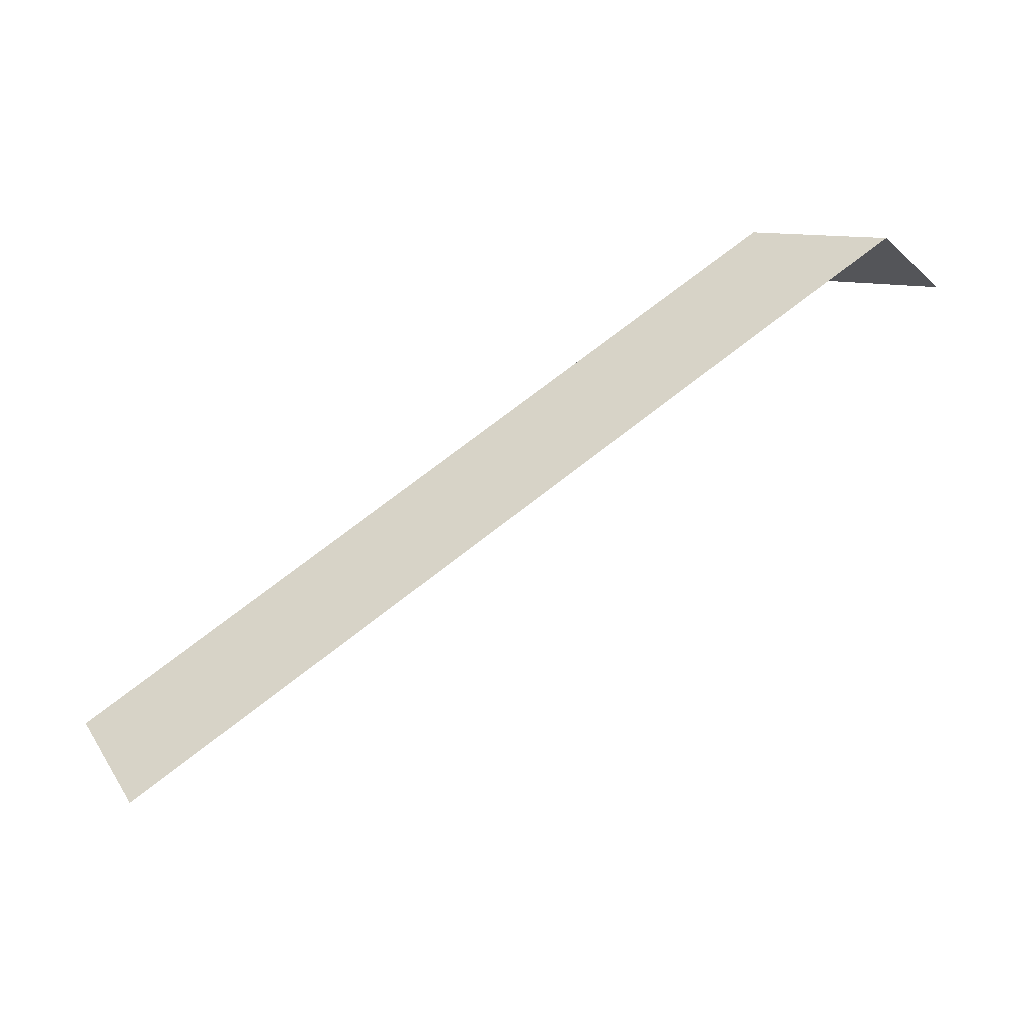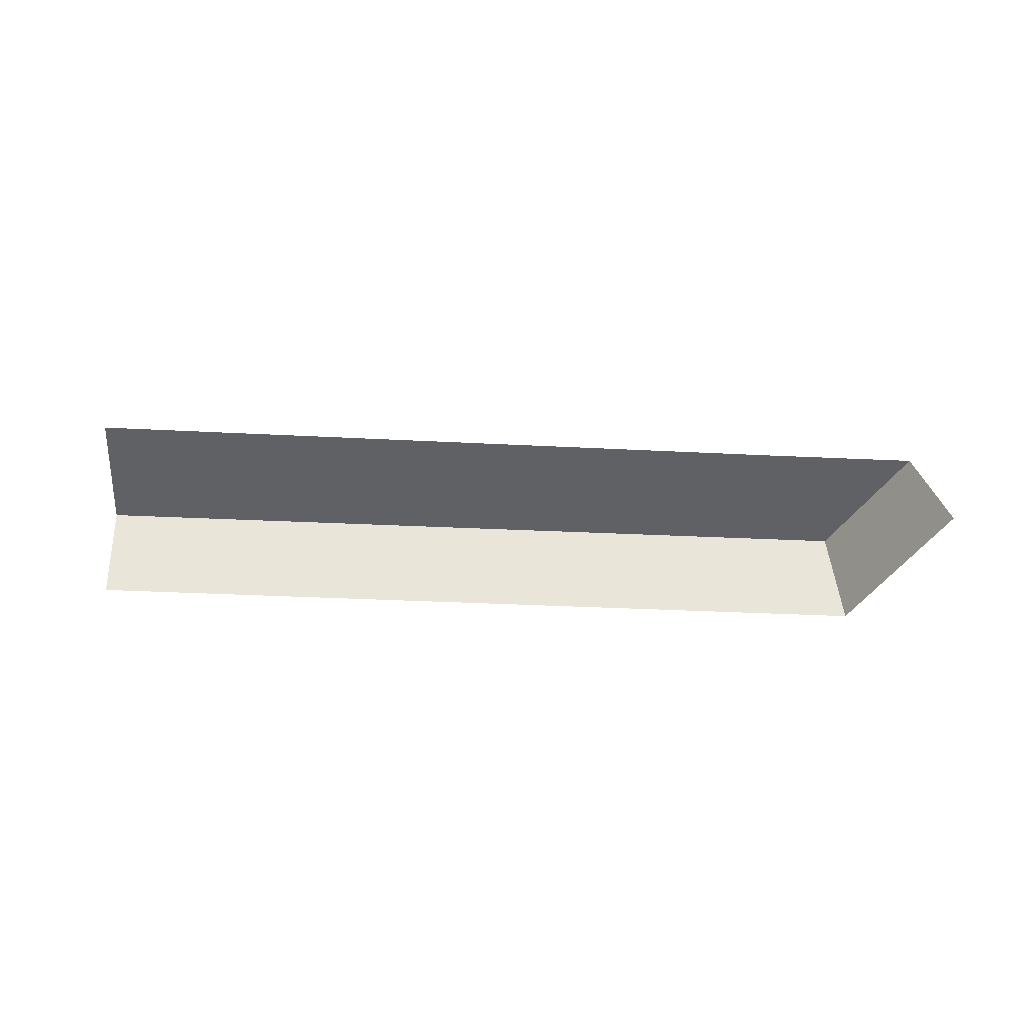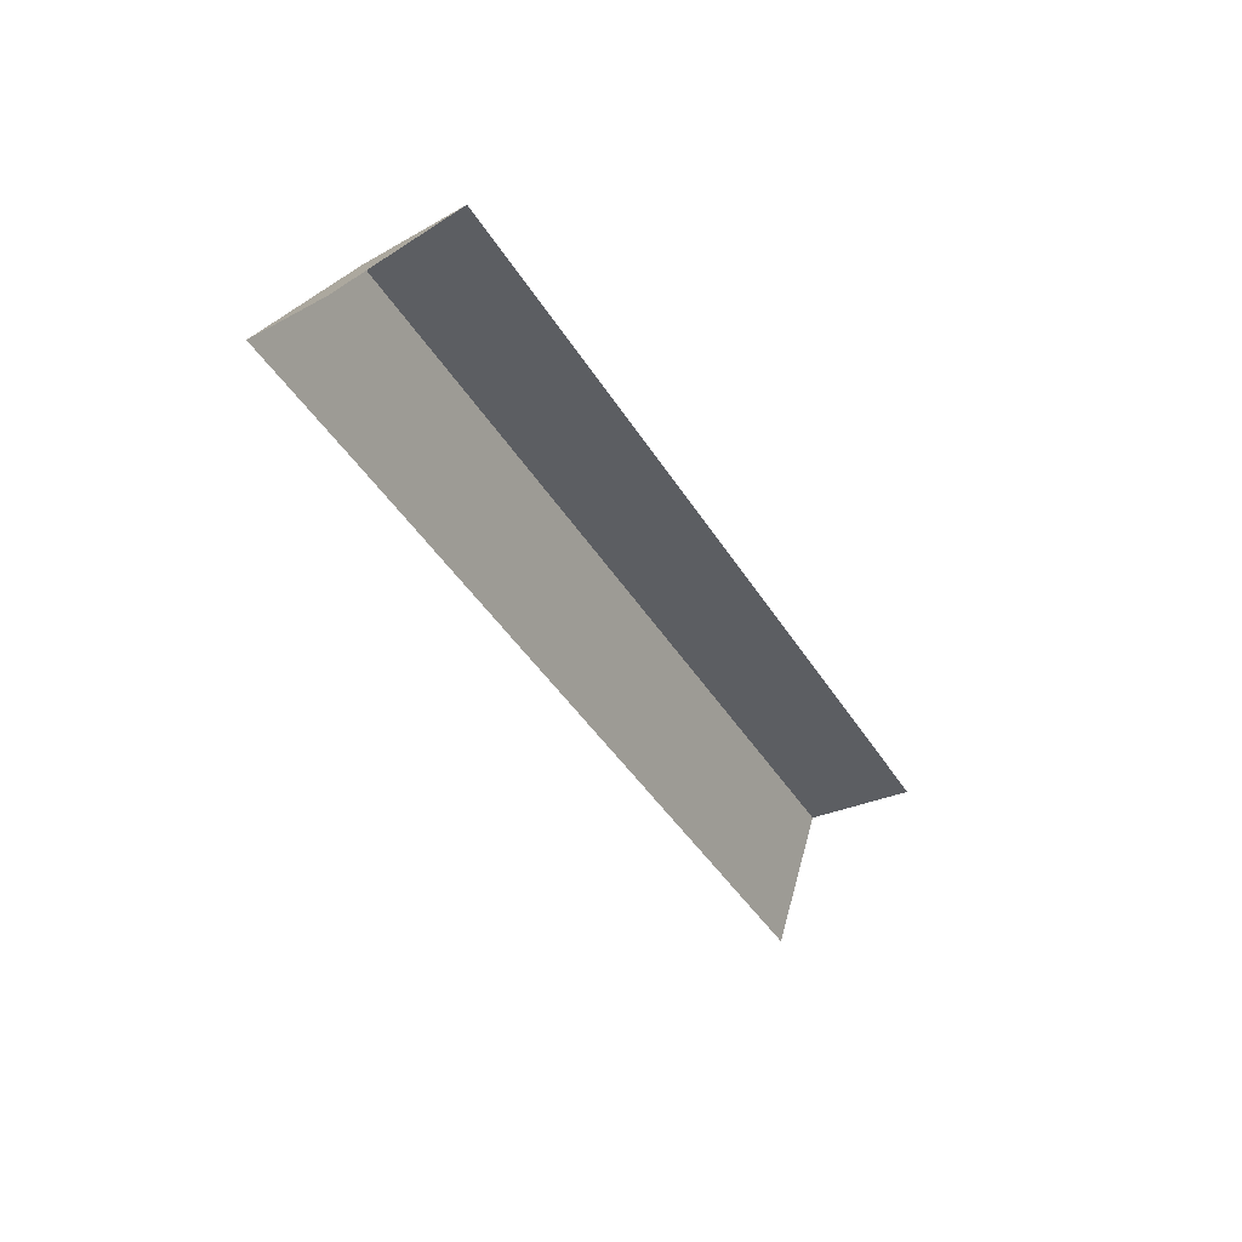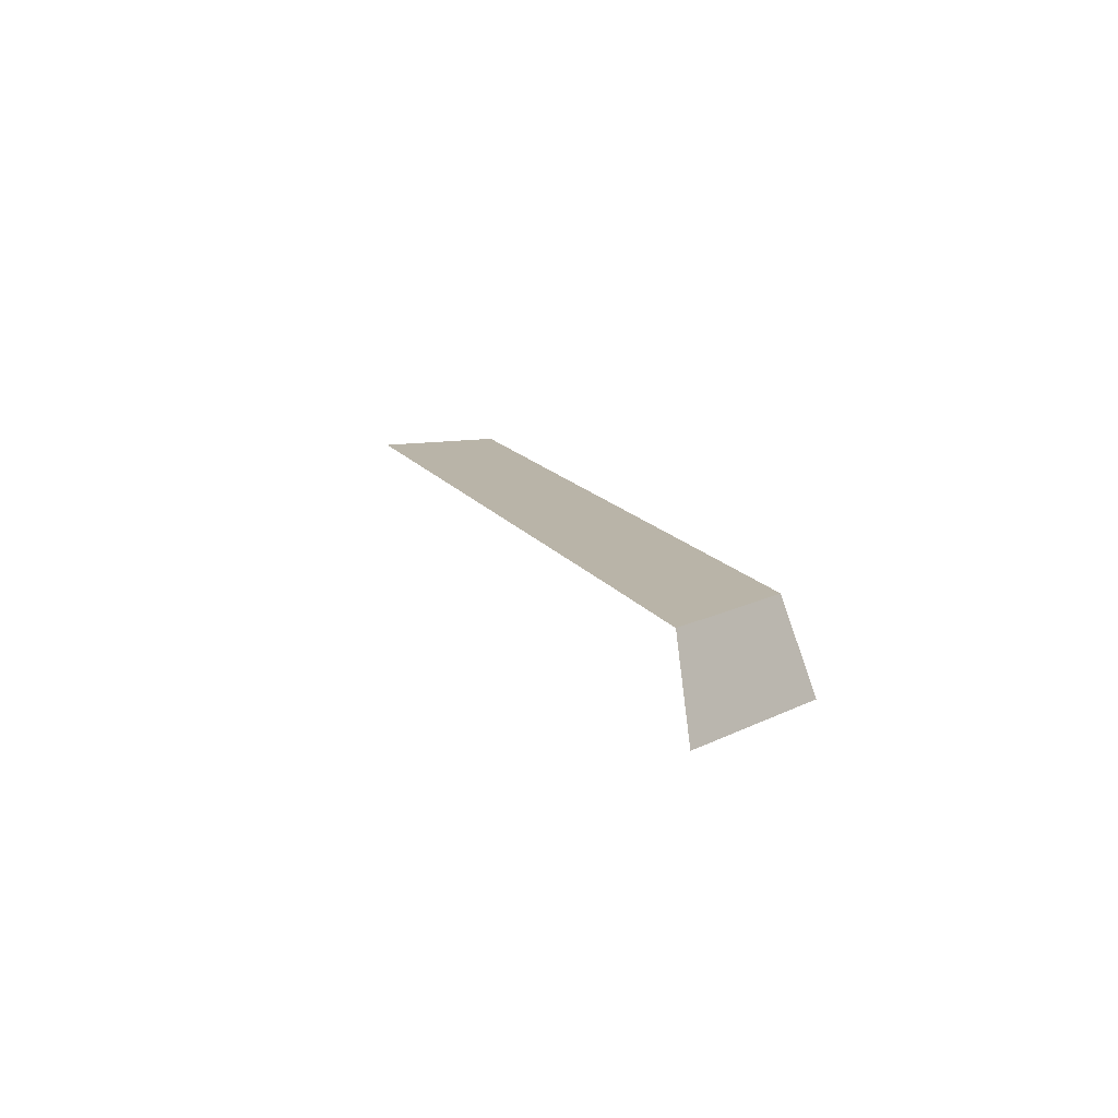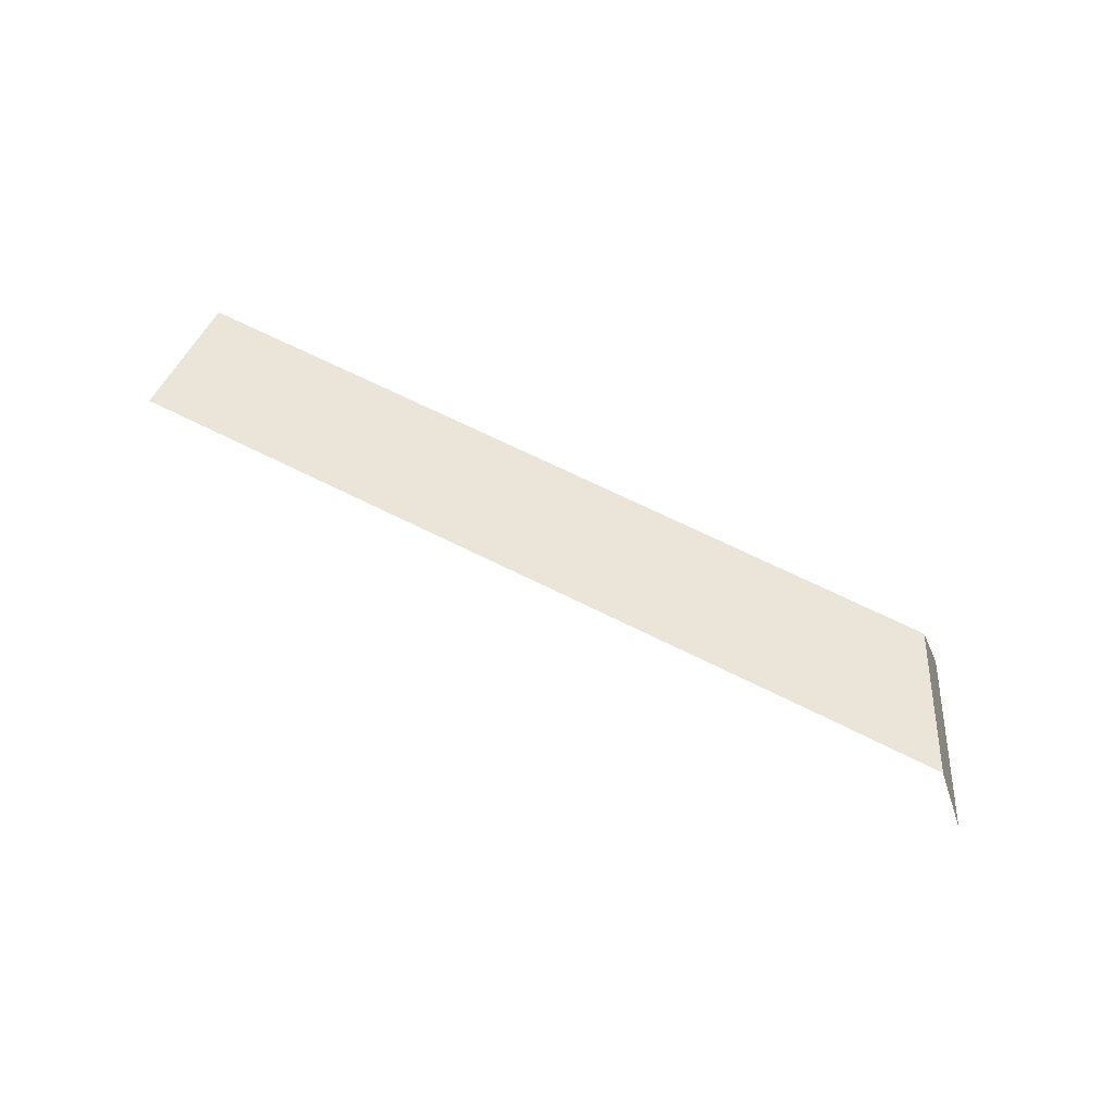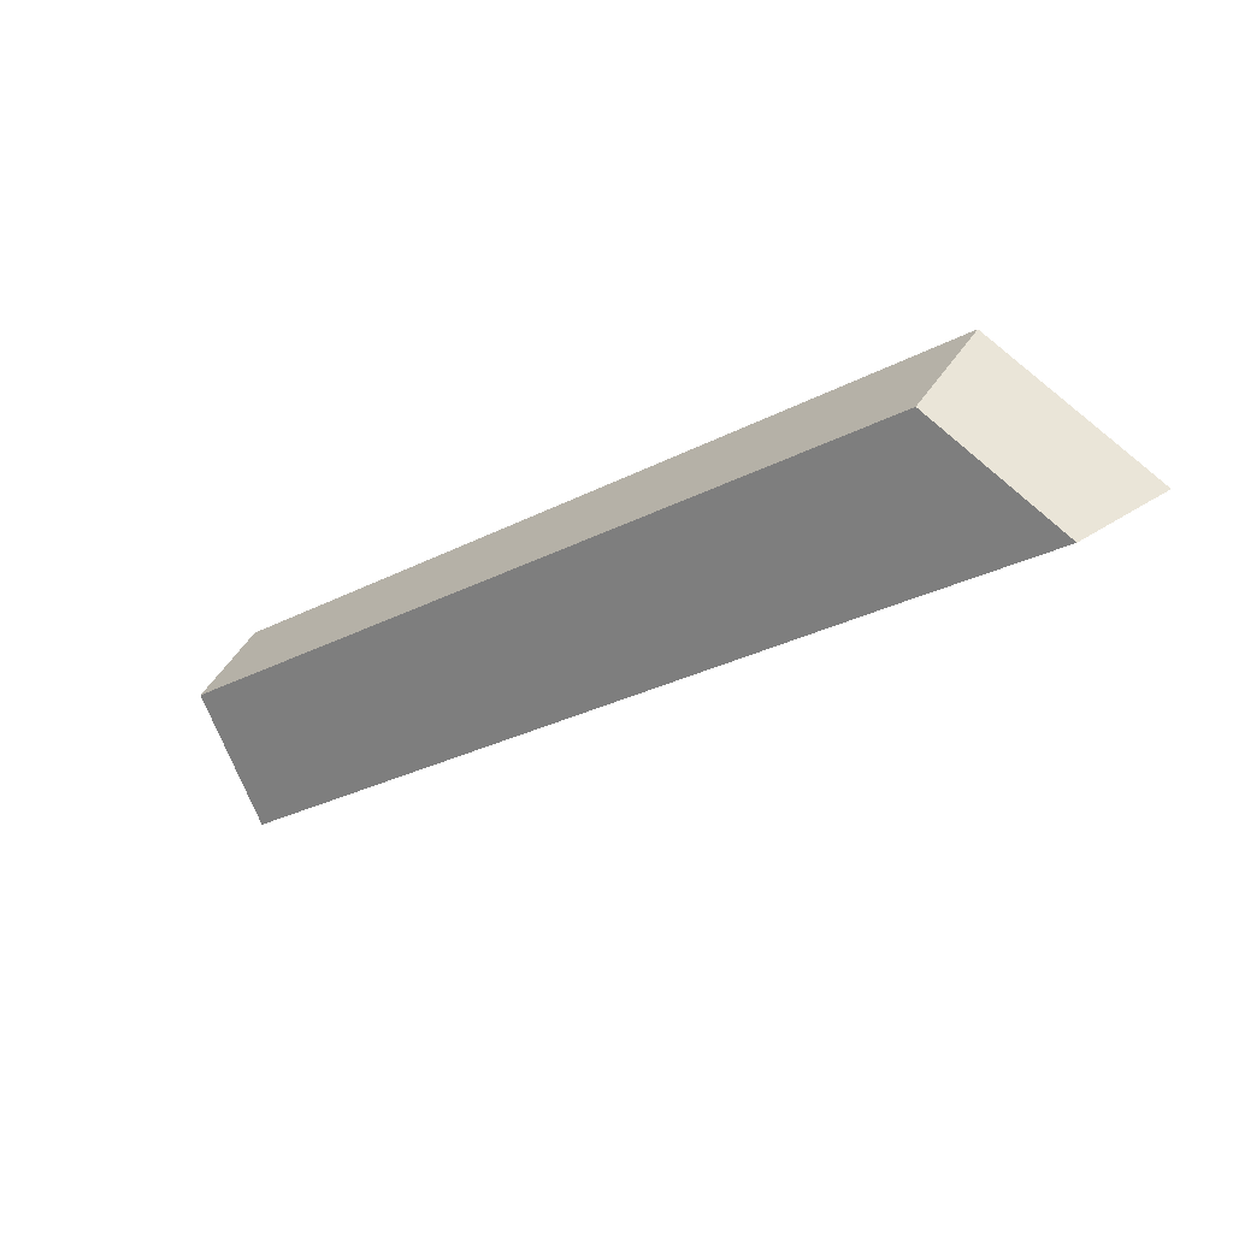
<metadata>
{"format":"obj","ext":"obj","renderer":"f3d","projection":"perspective","resolution":1024,"background":"white","views":[{"elev":-44.8,"azim":22.9,"up":"+Y"},{"elev":-47.3,"azim":27.1,"up":"+Z"},{"elev":-3.5,"azim":121.5,"up":"+Y"},{"elev":13.3,"azim":100.5,"up":"+Z"},{"elev":59.6,"azim":58.5,"up":"+Z"},{"elev":23.4,"azim":34.0,"up":"+Y"}]}
</metadata>
<code>
g hex16_1
v 0.7904 0.3973 0.0005438
v 0.7904 0.3873 0.02846
v 0.5764 0.2638 0.02846
v 0.5721 0.2713 0.0005438
v 0.5726 0.2703 0.004153
v 0.8376 0.3701 0.0005438
v 0.8359 0.3691 0.005816
v 0.8289 0.3651 0.02846
v 0.5962 0.2295 0.02846
v 0.7904 0.3428 0.02846
v 0.7904 0.3973 0.0005438
v 0.7904 0.3873 0.02846
v 0.7904 0.3873 0.02846
v 0.8289 0.3651 0.02846
v 0.5764 0.2638 0.02846
g hex16_1_0
f 1 4 5
f 5 2 1
f 5 3 2
f 7 6 11
f 11 12 7
f 12 8 7
f 14 13 10
f 10 13 15
f 9 10 15

</code>
